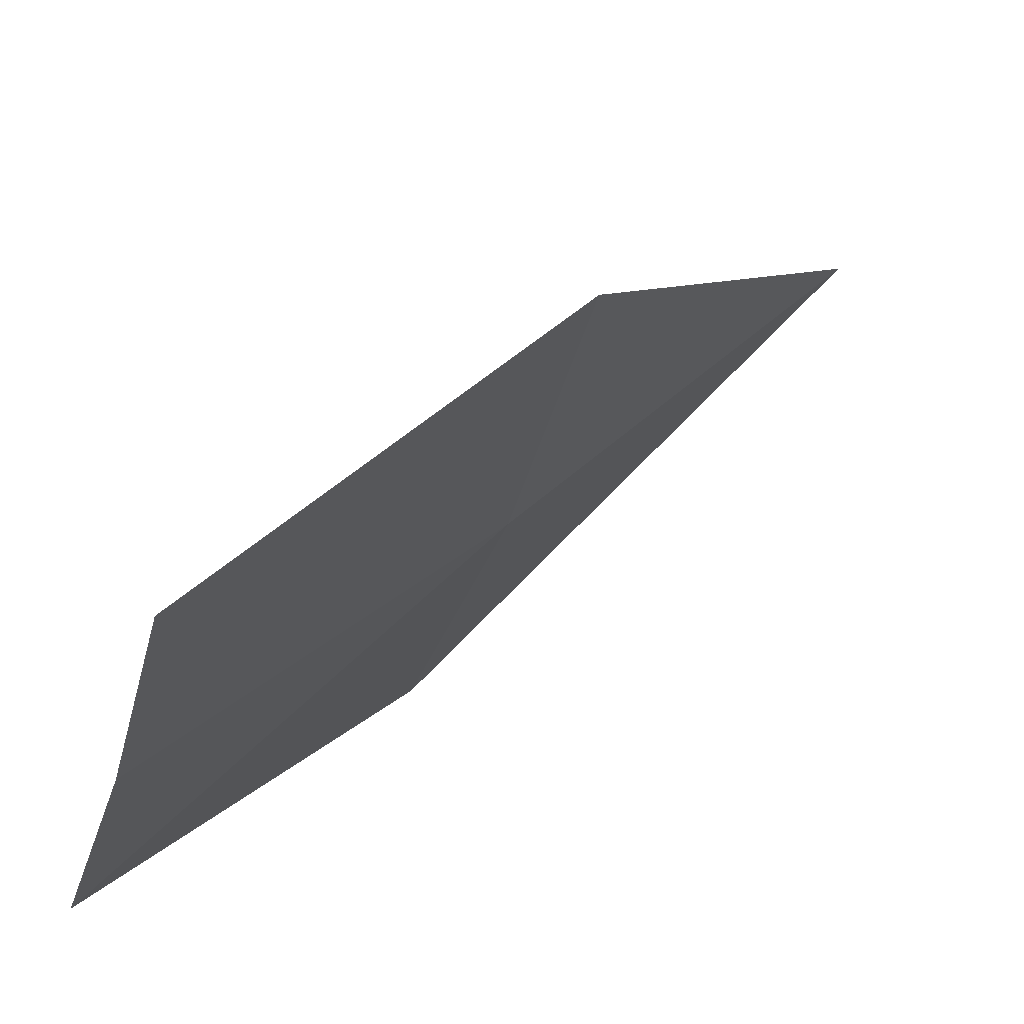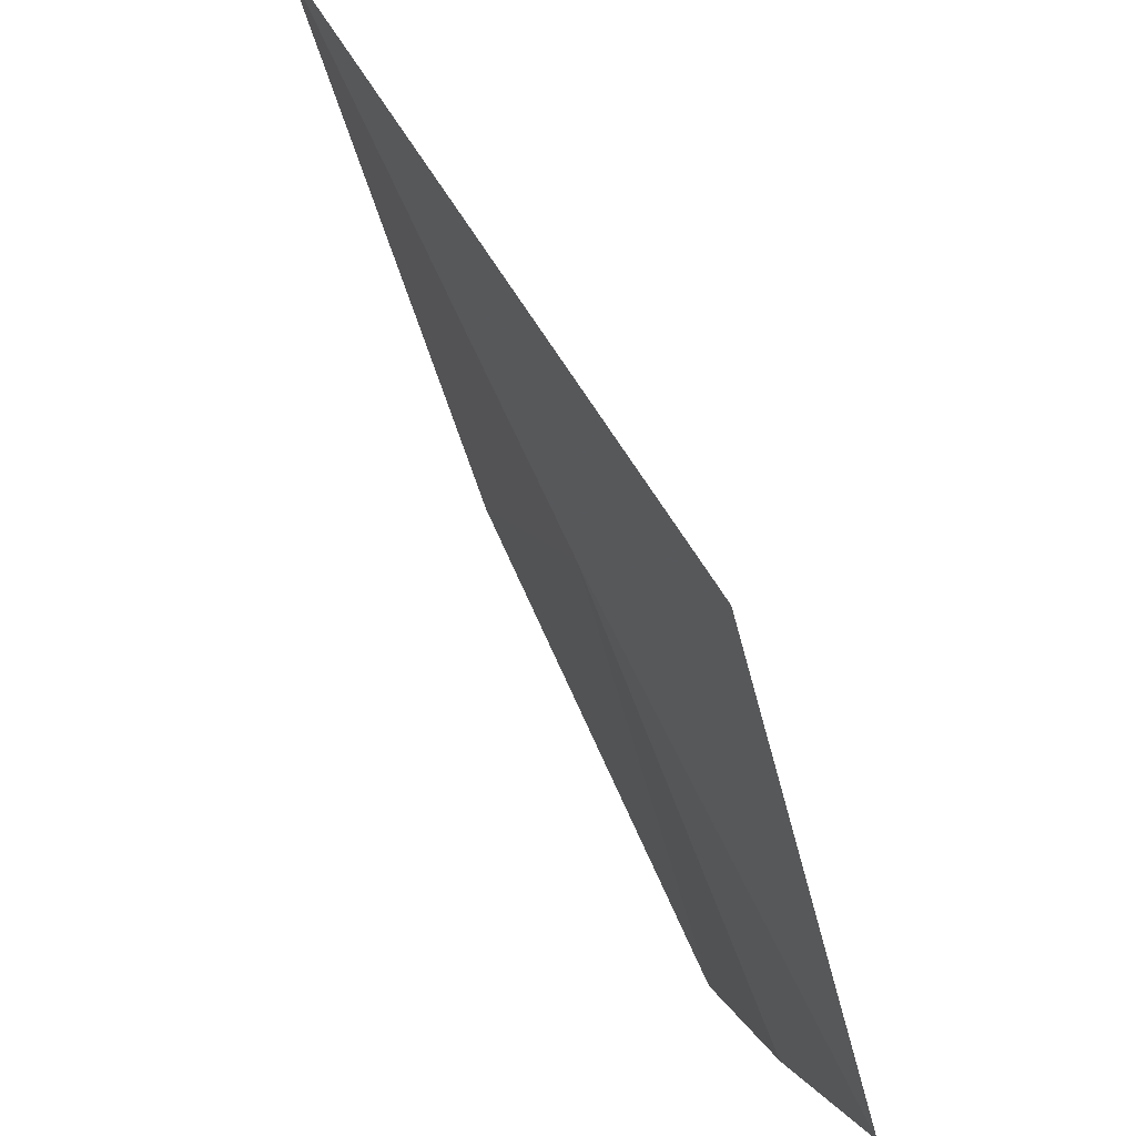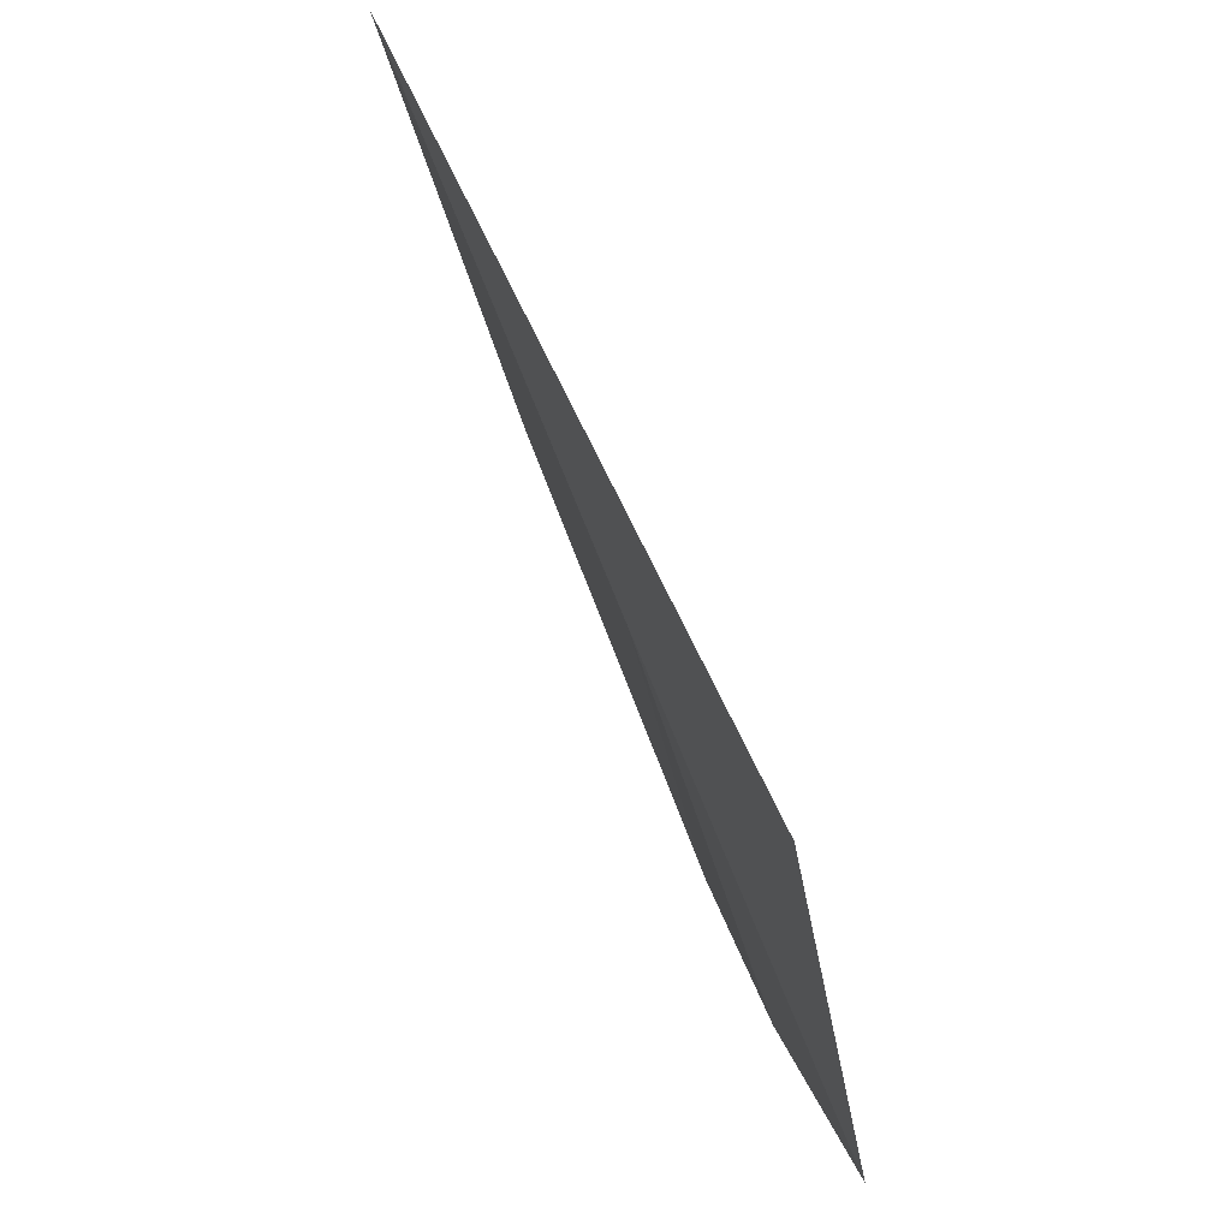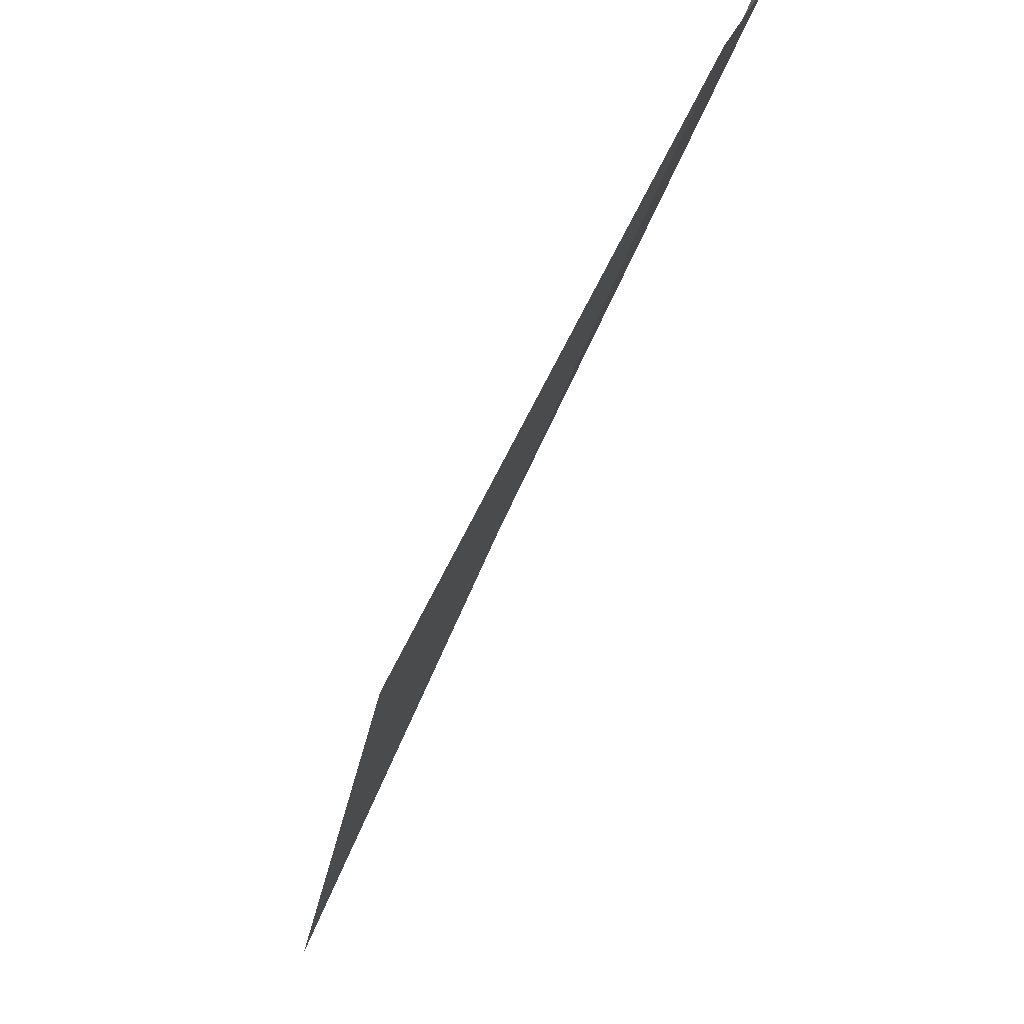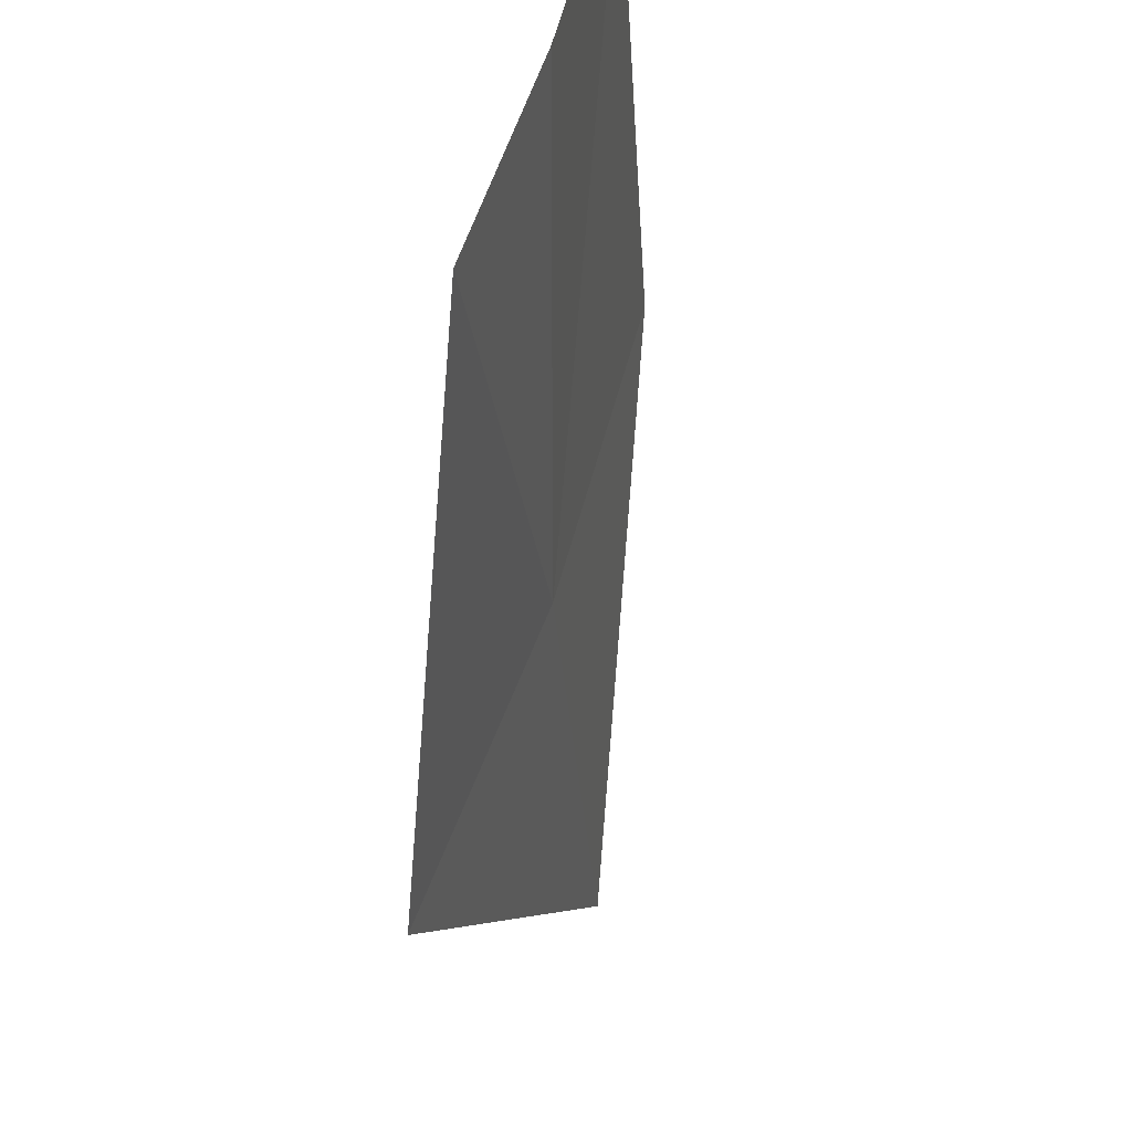
<metadata>
{"format":"obj","ext":"obj","renderer":"f3d","projection":"perspective","resolution":1024,"background":"white","views":[{"elev":46.5,"azim":-134.6,"up":"+Y"},{"elev":-79.3,"azim":30.0,"up":"+Y"},{"elev":-59.2,"azim":23.8,"up":"+Y"},{"elev":-54.5,"azim":163.1,"up":"+Y"},{"elev":-30.5,"azim":-170.7,"up":"+Y"}]}
</metadata>
<code>
v -11.32 -5.149 18.32
v -11.06 -5.889 18.23
v -11.38 -5.275 17
v -11.52 -4.773 17.07
v -11.64 -4.262 17.14
v -11.51 -4.387 18.39
v -11.21 -5.243 19.6
f 1 3 2
f 1 4 3
f 1 5 4
f 1 6 5
f 1 7 6
f 1 2 7

</code>
